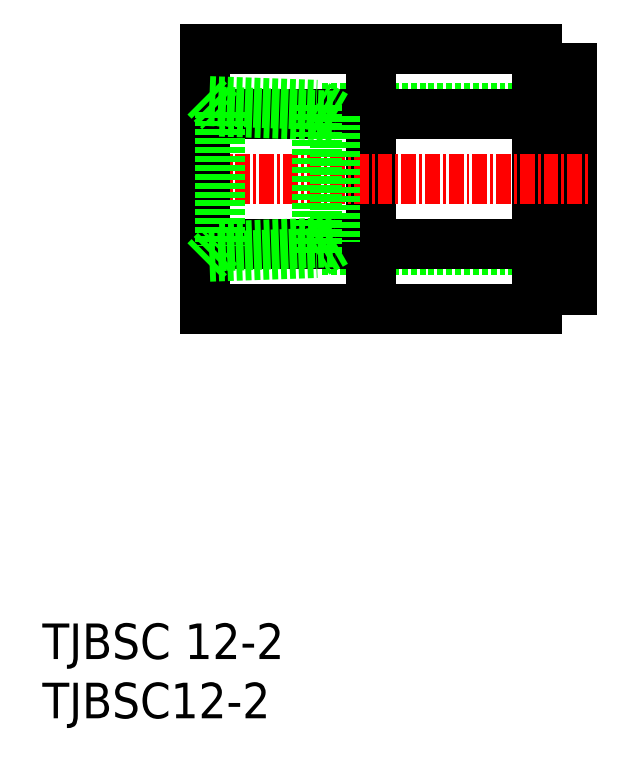
<metadata>
{"format":"dxf","ext":"dxf","renderer":"ezdxf+matplotlib","layout":"modelspace","background":"white","min_lineweight":24,"dpi":150}
</metadata>
<code>
0
SECTION
2
ENTITIES
0
INSERT
8
0
2
*U4
10
0
20
0
30
0
0
INSERT
8
0
2
*U5
10
0
20
0
30
0
0
LINE
8
0
10
23.59
20
39.52
30
0
11
44.73
21
39.52
31
0
0
LINE
8
0
10
23.59
20
51.52
30
0
11
44.73
21
51.52
31
0
0
LINE
8
0
10
41.73
20
56.49
30
0
11
13.73
21
56.49
31
0
0
LINE
8
0
10
13.73
20
40.04
30
0
11
41.73
21
40.04
31
0
0
LINE
8
0
10
44.73
20
54.92
30
0
11
44.73
21
36.12
31
0
0
LINE
8
0
10
41.73
20
36.12
30
0
11
44.73
21
36.12
31
0
0
LINE
8
0
10
13.73
20
51.01
30
0
11
41.73
21
51.01
31
0
0
LINE
8
0
10
41.73
20
34.55
30
0
11
13.73
21
34.55
31
0
0
LINE
8
0
10
41.73
20
34.55
30
0
11
41.73
21
56.49
31
0
0
LINE
8
0
10
41.73
20
54.92
30
0
11
44.73
21
54.92
31
0
0
LINE
8
0
10
27.73
20
56.49
30
0
11
27.73
21
34.55
31
0
0
LINE
8
CENTER
10
12.3
20
45.52
30
0
11
46.03
21
45.52
31
0
0
LINE
8
0
10
13.73
20
56.49
30
0
11
13.73
21
34.55
31
0
0
LINE
8
0
10
24.73
20
50.86
30
0
11
24.73
21
40.18
31
0
0
LINE
8
0
10
14.98
20
51.2
30
0
11
24.73
21
50.86
31
0
0
LINE
8
0
10
14.09
20
52.09
30
0
11
23.16
21
51.77
31
0
0
LINE
8
0
10
24.73
20
50.86
30
0
11
23.16
21
51.77
31
0
0
LINE
8
0
10
13.73
20
52.44
30
0
11
14.98
21
51.2
31
0
0
LINE
8
0
10
14.09
20
38.96
30
0
11
23.16
21
39.27
31
0
0
LINE
8
0
10
24.73
20
40.18
30
0
11
23.16
21
39.27
31
0
0
LINE
8
0
10
14.98
20
39.84
30
0
11
24.73
21
40.18
31
0
0
LINE
8
0
10
13.73
20
38.6
30
0
11
14.98
21
39.84
31
0
0
LINE
8
0
10
23.16
20
39.27
30
0
11
23.16
21
51.77
31
0
0
LINE
8
0
10
14.98
20
51.2
30
0
11
14.98
21
39.84
31
0
0
ENDSEC
0
EOF

</code>
